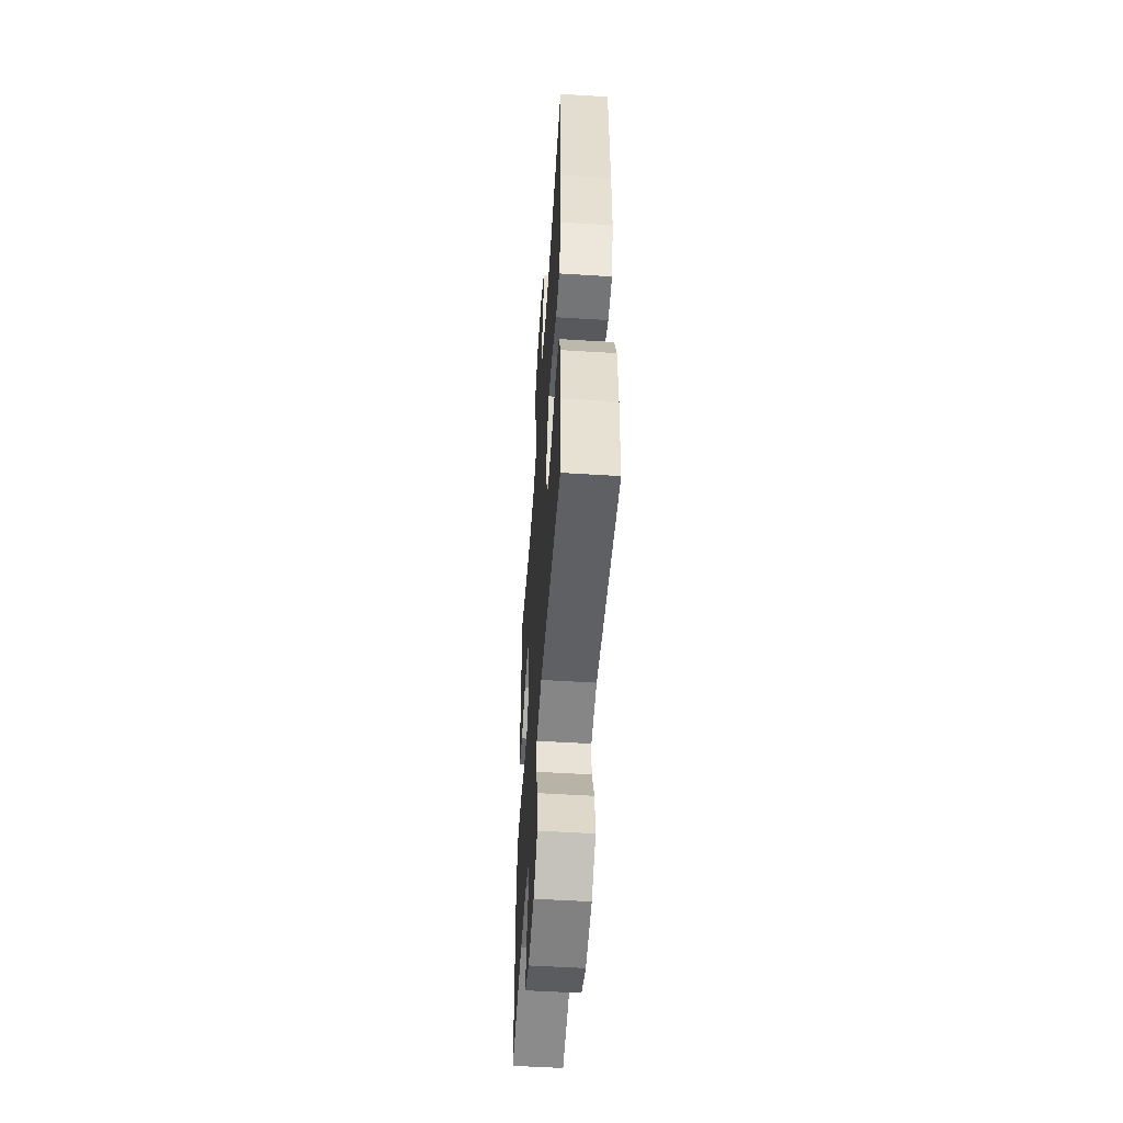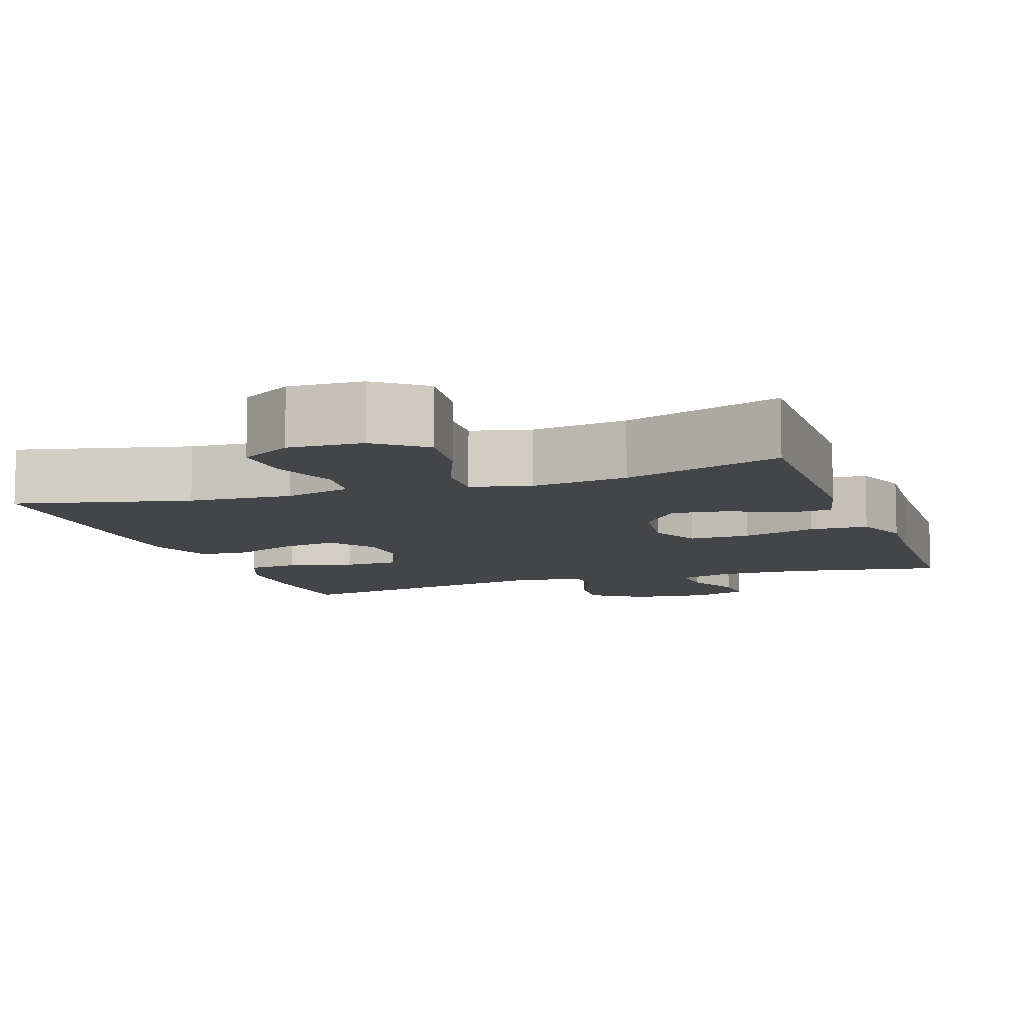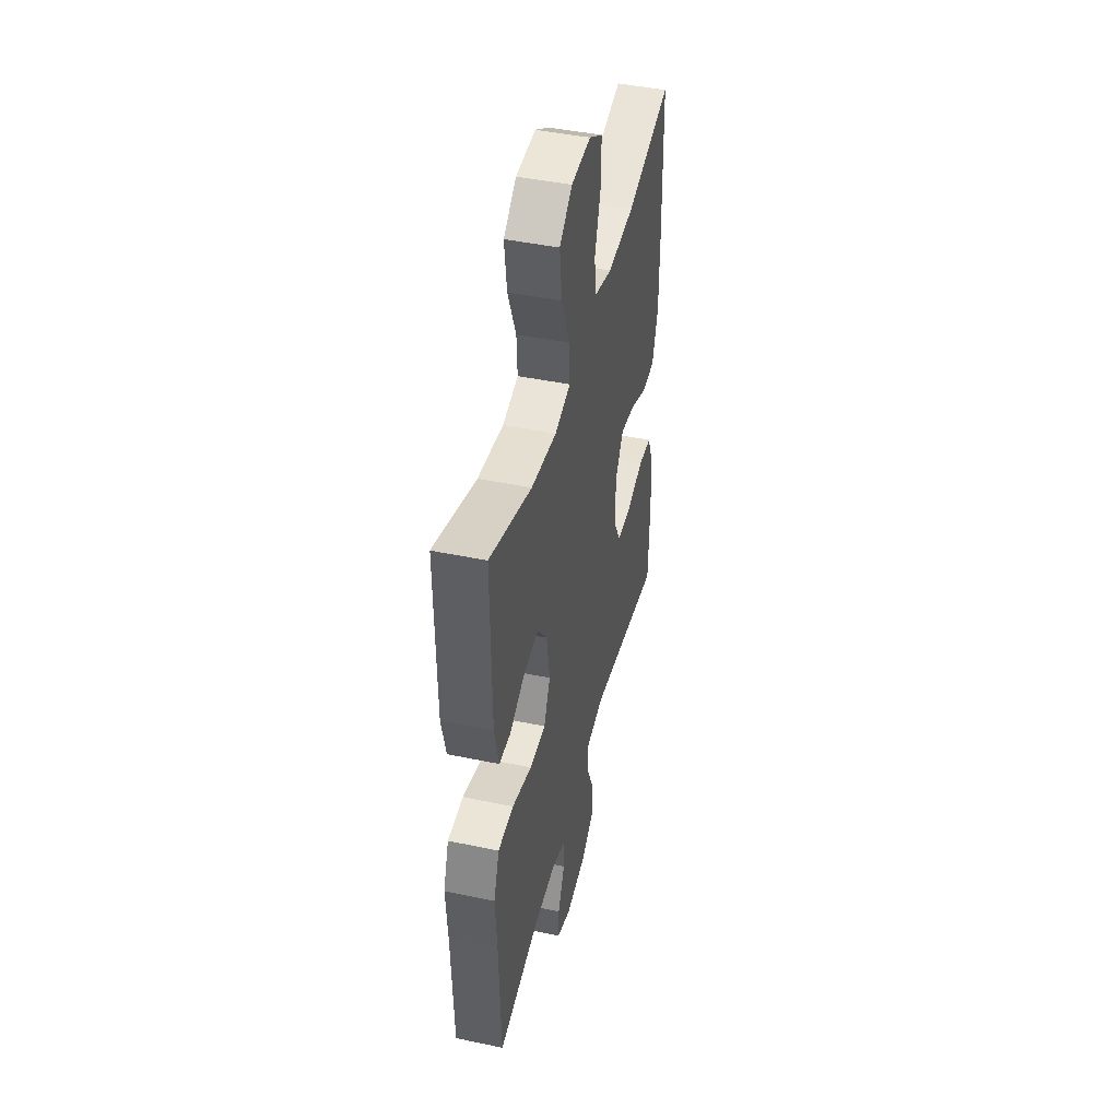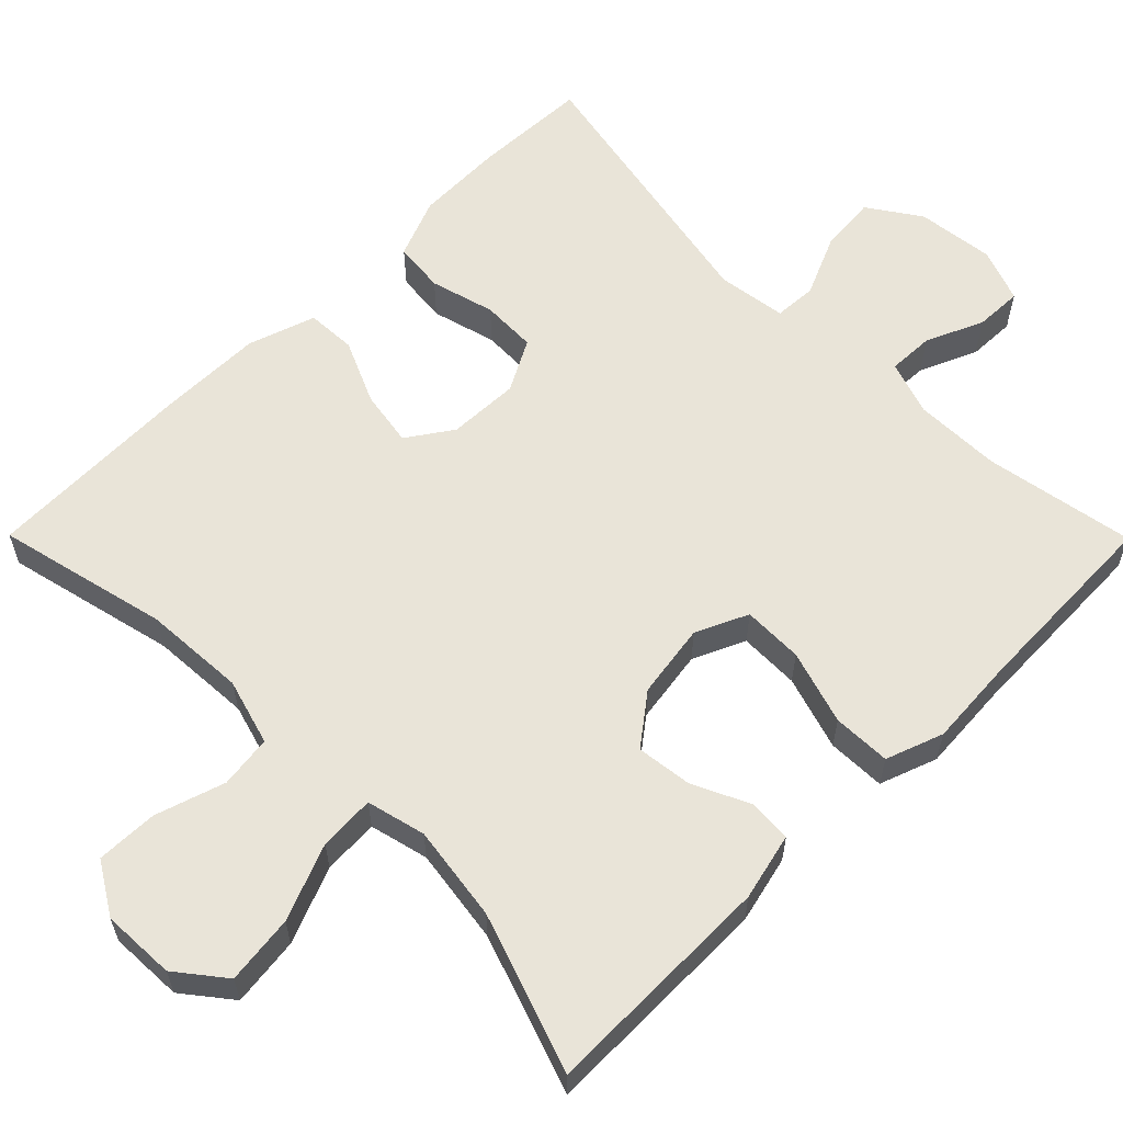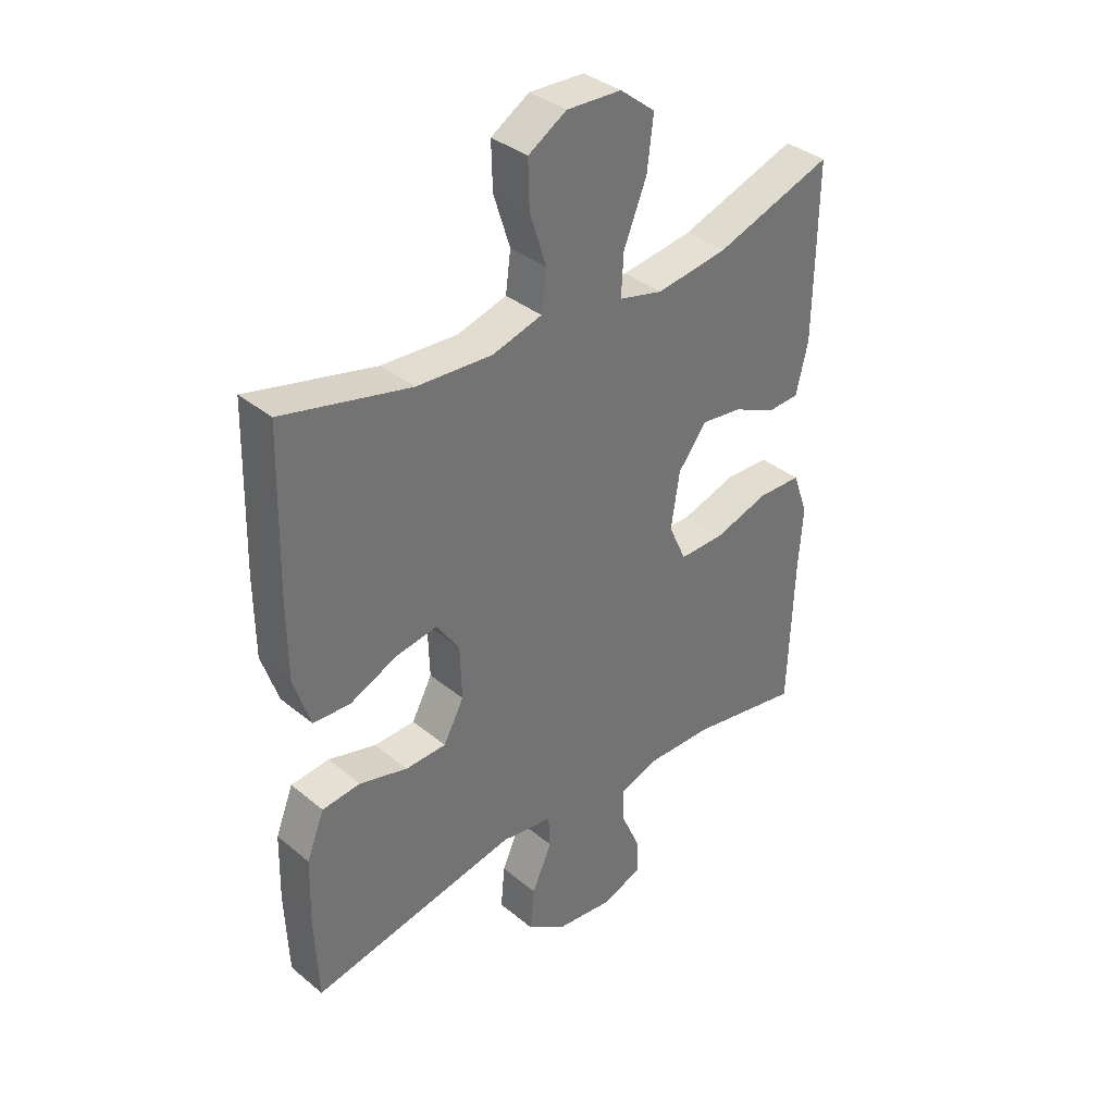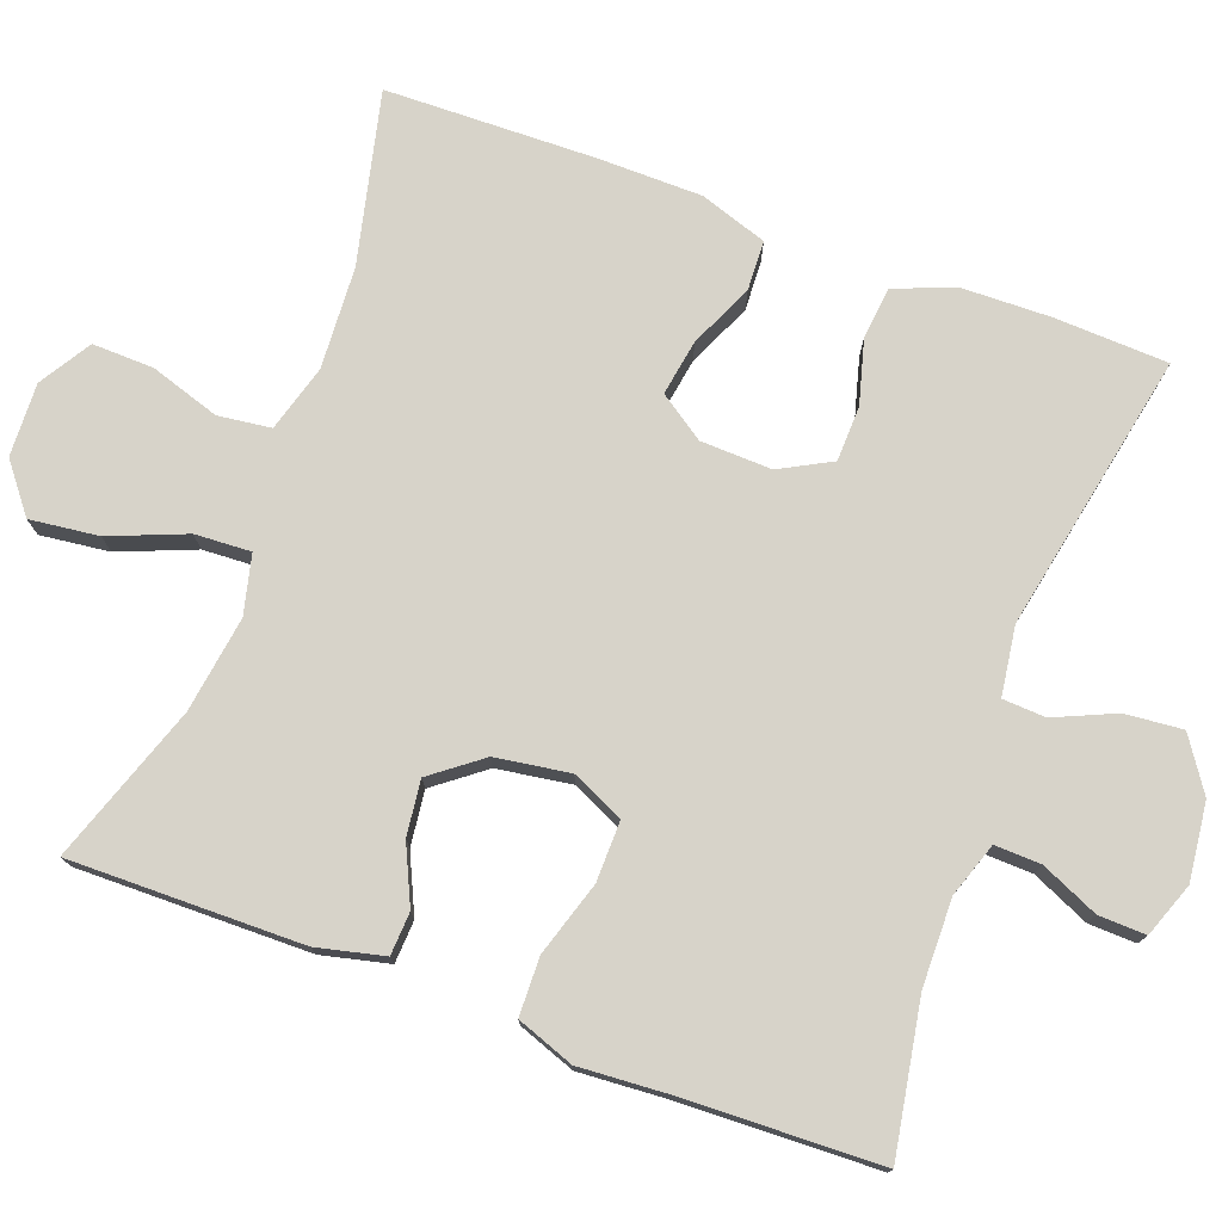
<metadata>
{"format":"obj","ext":"obj","renderer":"f3d","projection":"perspective","resolution":1024,"background":"white","views":[{"elev":-53.7,"azim":-93.8,"up":"+Z"},{"elev":-9.0,"azim":19.2,"up":"+Y"},{"elev":44.7,"azim":103.7,"up":"+Z"},{"elev":60.1,"azim":45.2,"up":"+Y"},{"elev":36.3,"azim":-43.2,"up":"+Z"},{"elev":76.1,"azim":110.4,"up":"+Y"}]}
</metadata>
<code>
v -0.5 0.07 0.5
v -0.276 0.07 0.447
v -0.143 0.07 0.439
v -0.056 0.07 0.464
v -0.047 0.07 0.533
v -0.076 0.07 0.624
v -0.078 0.07 0.704
v -0.011 0.07 0.745
v 0.085 0.07 0.741
v 0.147 0.07 0.692
v 0.136 0.07 0.602
v 0.096 0.07 0.503
v 0.092 0.07 0.43
v 0.169 0.07 0.411
v 0.294 0.07 0.429
v 0.5 0.07 0.5
v 0.496 0.07 0.196
v 0.475 0.07 0.108
v 0.419 0.07 0.105
v 0.344 0.07 0.14
v 0.272 0.07 0.149
v 0.222 0.07 0.084
v 0.207 0.07 -0.013
v 0.238 0.07 -0.081
v 0.317 0.07 -0.08
v 0.414 0.07 -0.05
v 0.49 0.07 -0.052
v 0.517 0.07 -0.127
v 0.509 0.07 -0.244
v 0.5 0.07 -0.5
v 0.303 0.07 -0.465
v 0.189 0.07 -0.463
v 0.118 0.07 -0.487
v 0.12 0.07 -0.547
v 0.153 0.07 -0.622
v 0.155 0.07 -0.684
v 0.084 0.07 -0.71
v -0.017 0.07 -0.698
v -0.085 0.07 -0.652
v -0.078 0.07 -0.577
v -0.043 0.07 -0.498
v -0.046 0.07 -0.442
v -0.136 0.07 -0.429
v -0.5 0.07 -0.5
v -0.506 0.07 -0.351
v -0.503 0.07 -0.235
v -0.472 0.07 -0.157
v -0.405 0.07 -0.15
v -0.321 0.07 -0.173
v -0.249 0.07 -0.171
v -0.213 0.07 -0.104
v -0.216 0.07 -0.011
v -0.256 0.07 0.048
v -0.329 0.07 0.036
v -0.412 0.07 -0.001
v -0.477 0.07 0.002
v -0.506 0.07 0.09
v -0.507 0.07 0.226
v -0.5 0 0.5
v -0.276 0 0.447
v -0.143 0 0.439
v -0.056 0 0.464
v -0.047 0 0.533
v -0.076 0 0.624
v -0.078 0 0.704
v -0.011 0 0.745
v 0.085 0 0.741
v 0.147 0 0.692
v 0.136 0 0.602
v 0.096 0 0.503
v 0.092 0 0.43
v 0.169 0 0.411
v 0.294 0 0.429
v 0.5 0 0.5
v 0.496 0 0.196
v 0.475 0 0.108
v 0.419 0 0.105
v 0.344 0 0.14
v 0.272 0 0.149
v 0.222 0 0.084
v 0.207 0 -0.013
v 0.238 0 -0.081
v 0.317 0 -0.08
v 0.414 0 -0.05
v 0.49 0 -0.052
v 0.517 0 -0.127
v 0.509 0 -0.244
v 0.5 0 -0.5
v 0.303 0 -0.465
v 0.189 0 -0.463
v 0.118 0 -0.487
v 0.12 0 -0.547
v 0.153 0 -0.622
v 0.155 0 -0.684
v 0.084 0 -0.71
v -0.017 0 -0.698
v -0.085 0 -0.652
v -0.078 0 -0.577
v -0.043 0 -0.498
v -0.046 0 -0.442
v -0.136 0 -0.429
v -0.5 0 -0.5
v -0.506 0 -0.351
v -0.503 0 -0.235
v -0.472 0 -0.157
v -0.405 0 -0.15
v -0.321 0 -0.173
v -0.249 0 -0.171
v -0.213 0 -0.104
v -0.216 0 -0.011
v -0.256 0 0.048
v -0.329 0 0.036
v -0.412 0 -0.001
v -0.477 0 0.002
v -0.506 0 0.09
v -0.507 0 0.226
f 57 58 1 2
f 54 55 56 57
f 53 54 57 2
f 52 53 2 3
f 51 52 3 4
f 46 47 48 49
f 46 49 50
f 43 44 45 46
f 42 43 46 50
f 38 39 40 41
f 38 41 42
f 37 38 42
f 34 35 36 37
f 33 34 37 42
f 32 33 42 50
f 29 30 31
f 25 26 27 28
f 24 25 28 29
f 17 18 19 20
f 15 16 17 20
f 14 15 20 21
f 13 14 21 22
f 9 10 11 12
f 9 12 13
f 8 9 13
f 5 6 7 8
f 4 5 8 13
f 51 4 13 22
f 24 29 31 32
f 23 24 32 50
f 22 23 50 51
f 60 59 116 115
f 115 114 113 112
f 60 115 112 111
f 61 60 111 110
f 62 61 110 109
f 107 106 105 104
f 108 107 104
f 104 103 102 101
f 108 104 101 100
f 99 98 97 96
f 100 99 96
f 100 96 95
f 95 94 93 92
f 100 95 92 91
f 108 100 91 90
f 89 88 87
f 86 85 84 83
f 87 86 83 82
f 78 77 76 75
f 78 75 74 73
f 79 78 73 72
f 80 79 72 71
f 70 69 68 67
f 71 70 67
f 71 67 66
f 66 65 64 63
f 71 66 63 62
f 80 71 62 109
f 90 89 87 82
f 108 90 82 81
f 109 108 81 80
f 1 59 60 2
f 2 60 61 3
f 3 61 62 4
f 4 62 63 5
f 5 63 64 6
f 6 64 65 7
f 7 65 66 8
f 8 66 67 9
f 9 67 68 10
f 10 68 69 11
f 11 69 70 12
f 12 70 71 13
f 13 71 72 14
f 14 72 73 15
f 15 73 74 16
f 16 74 75 17
f 17 75 76 18
f 18 76 77 19
f 19 77 78 20
f 20 78 79 21
f 21 79 80 22
f 22 80 81 23
f 23 81 82 24
f 24 82 83 25
f 25 83 84 26
f 26 84 85 27
f 27 85 86 28
f 28 86 87 29
f 29 87 88 30
f 30 88 89 31
f 31 89 90 32
f 32 90 91 33
f 33 91 92 34
f 34 92 93 35
f 35 93 94 36
f 36 94 95 37
f 37 95 96 38
f 38 96 97 39
f 39 97 98 40
f 40 98 99 41
f 41 99 100 42
f 42 100 101 43
f 43 101 102 44
f 44 102 103 45
f 45 103 104 46
f 46 104 105 47
f 47 105 106 48
f 48 106 107 49
f 49 107 108 50
f 50 108 109 51
f 51 109 110 52
f 52 110 111 53
f 53 111 112 54
f 54 112 113 55
f 55 113 114 56
f 56 114 115 57
f 57 115 116 58
f 58 116 59 1

</code>
